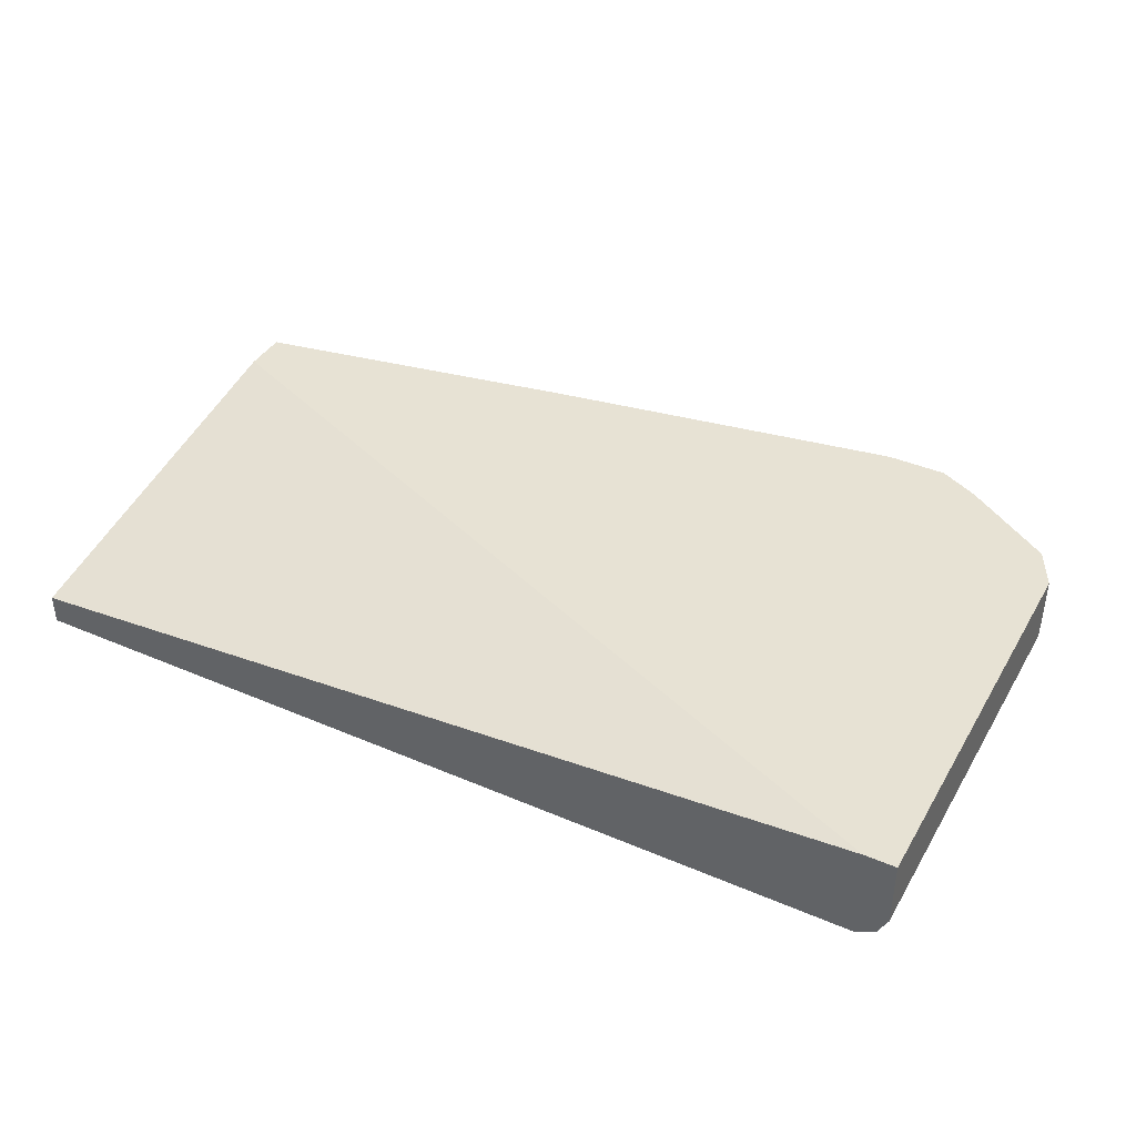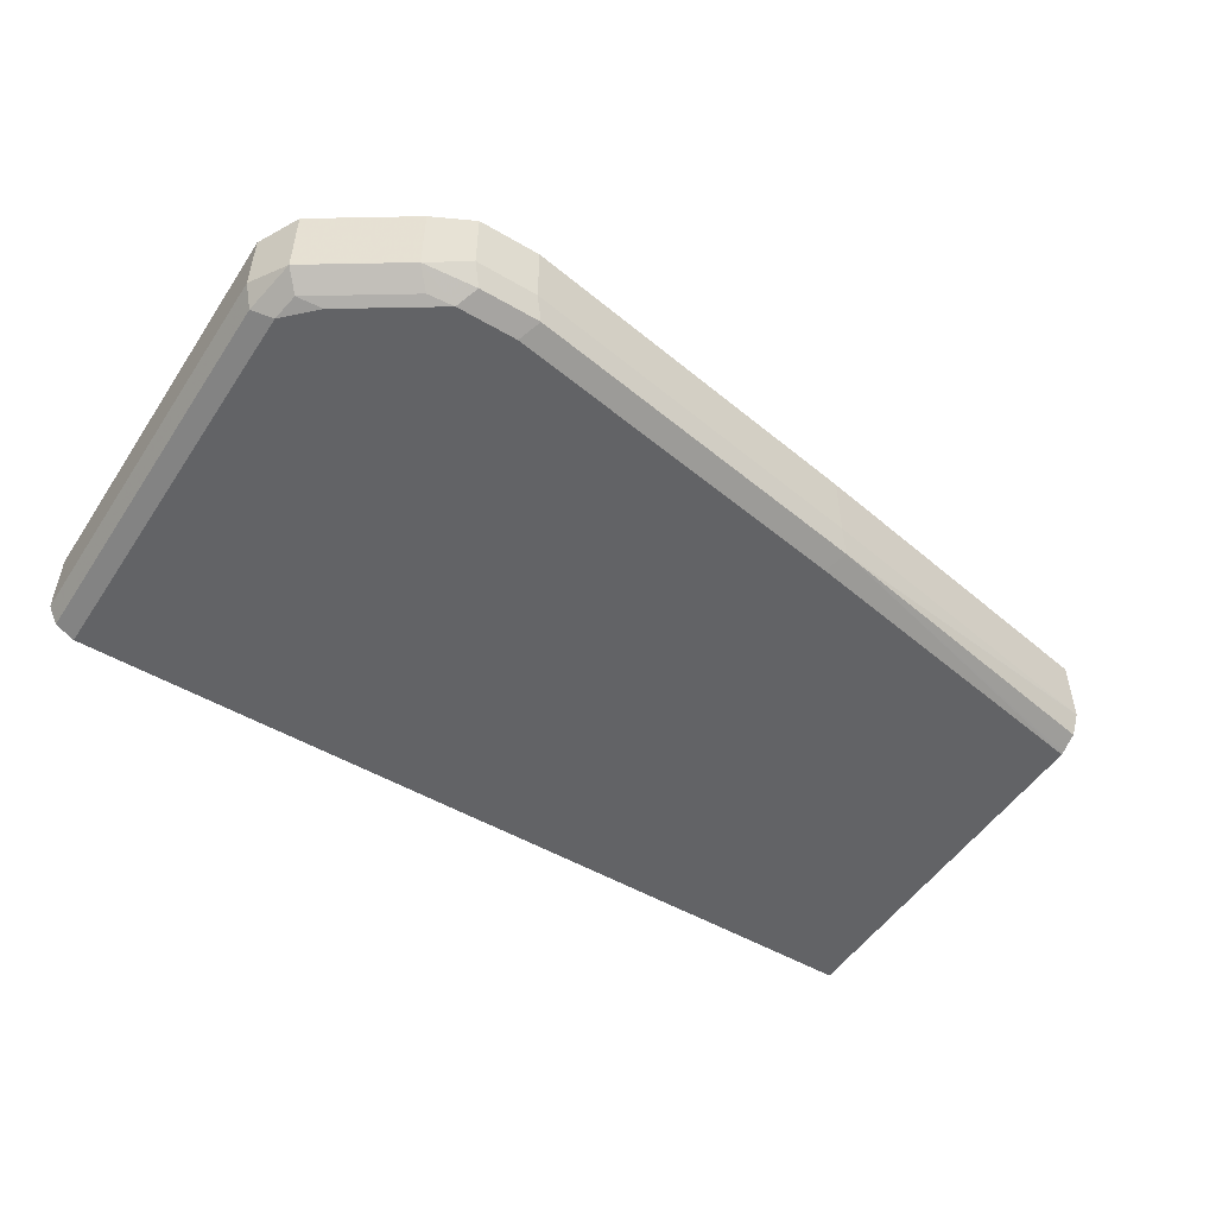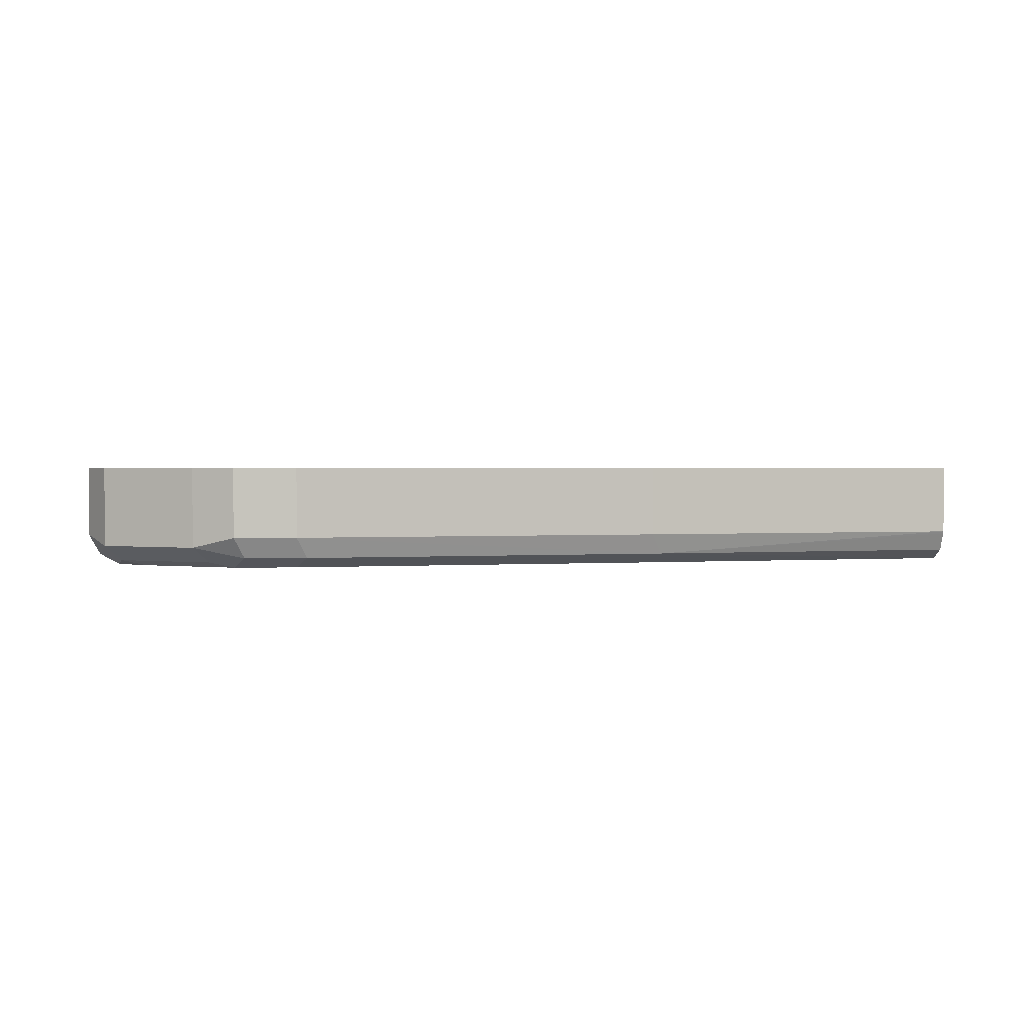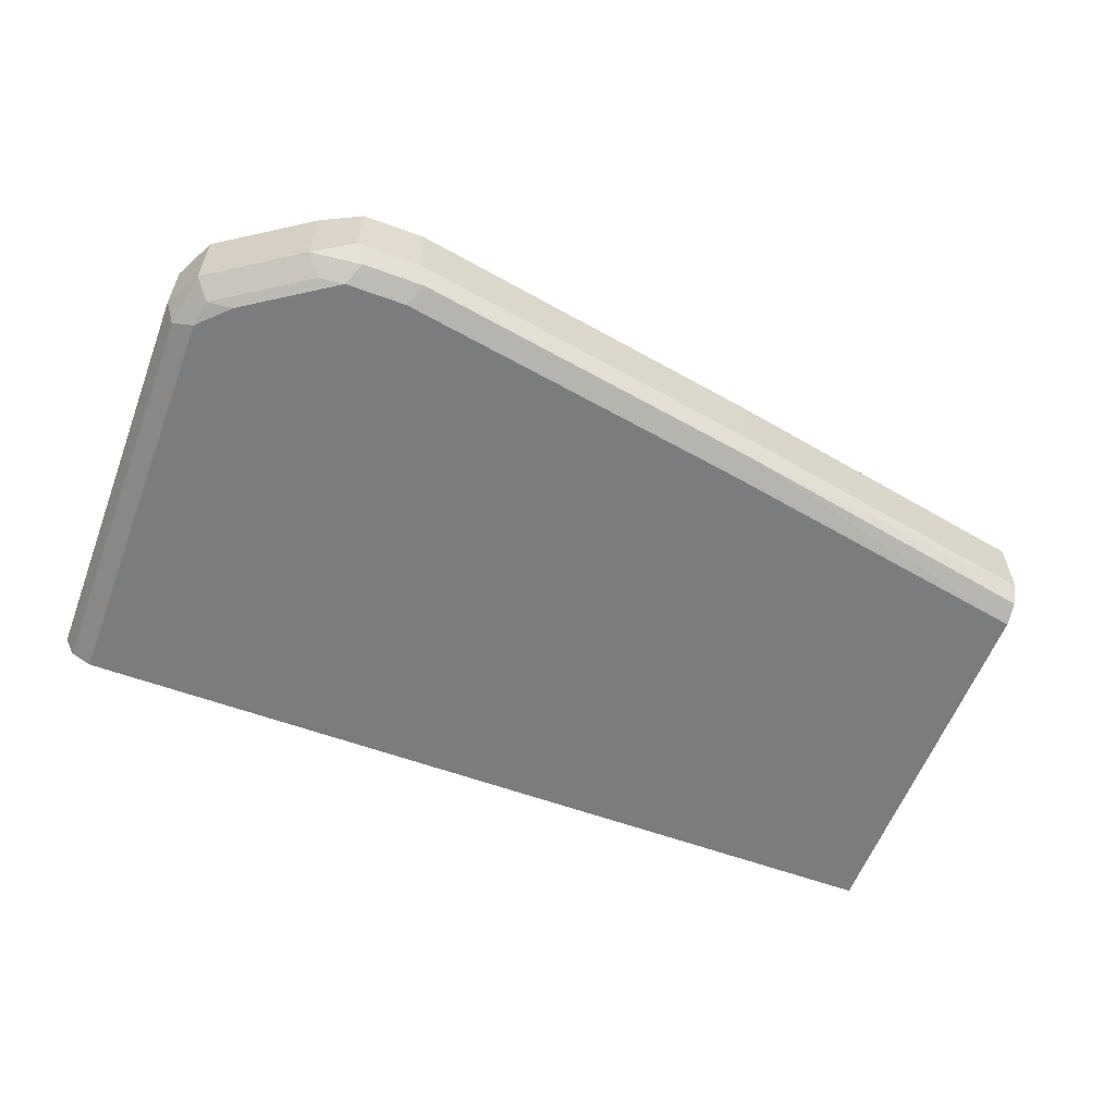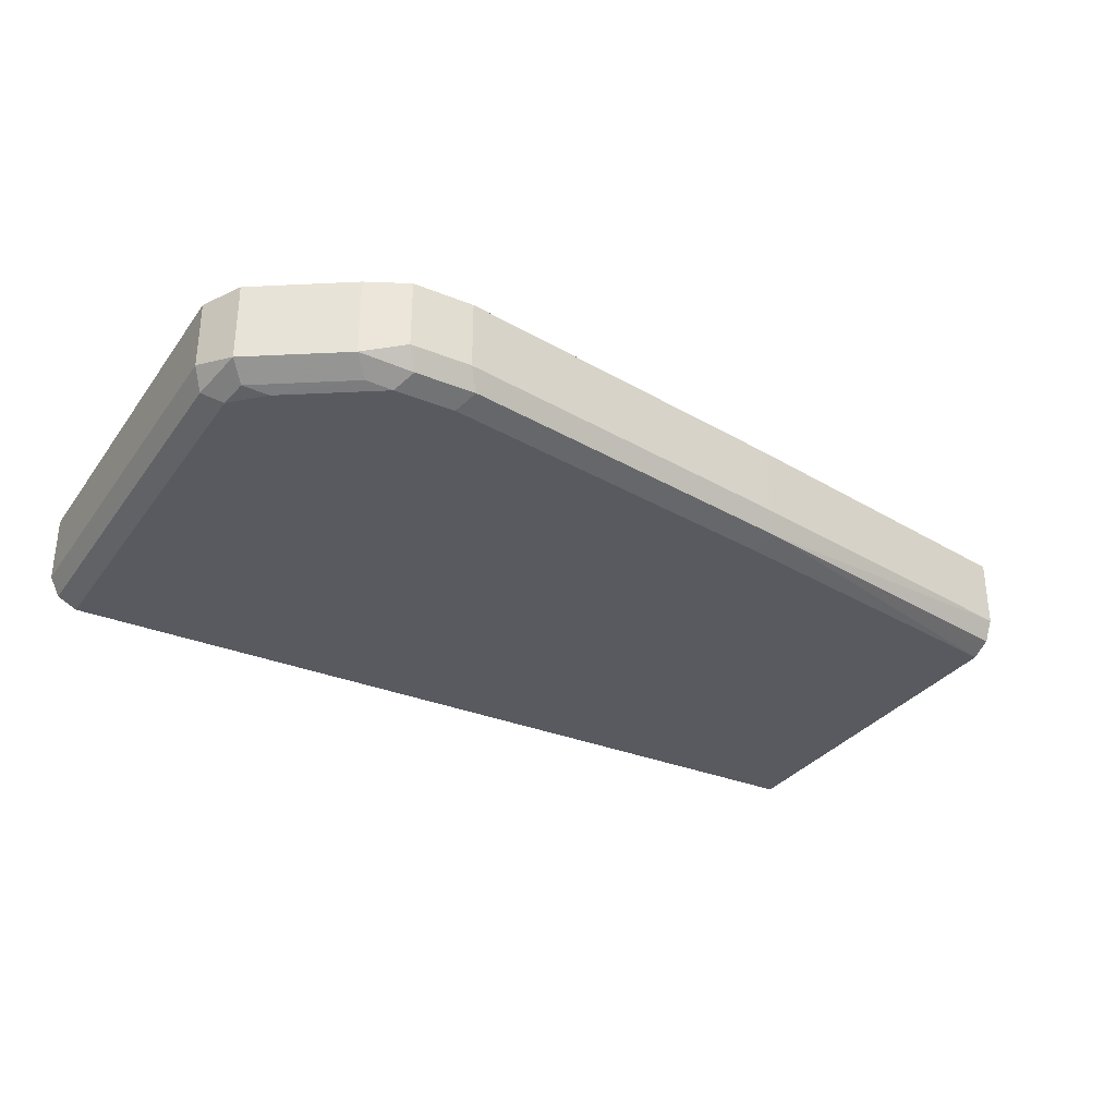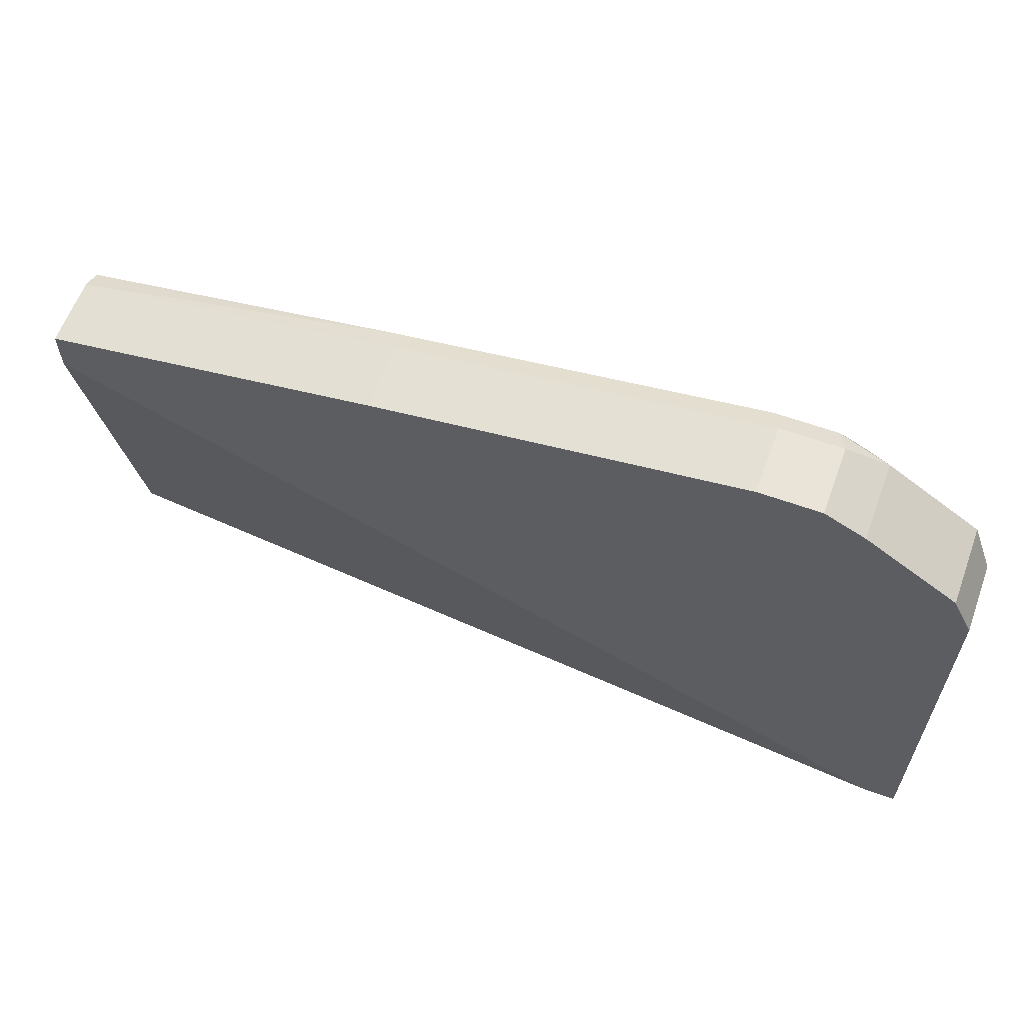
<metadata>
{"format":"obj","ext":"obj","renderer":"f3d","projection":"perspective","resolution":1024,"background":"white","views":[{"elev":39.9,"azim":27.9,"up":"+Z"},{"elev":-50.9,"azim":147.5,"up":"+Z"},{"elev":1.2,"azim":173.5,"up":"+Z"},{"elev":-58.6,"azim":159.3,"up":"+Z"},{"elev":-31.9,"azim":150.2,"up":"+Z"},{"elev":60.9,"azim":20.2,"up":"+Y"}]}
</metadata>
<code>
v 0.2656 0.005716 -0.302
v 0.2656 0.2366 -0.2595
v 0.2656 0.005716 -0.3208
v 0.8115 0.005716 -0.2595
v 0.2656 0.2642 -0.2595
v 0.2656 0.2453 -0.3208
v 0.8115 0.005716 -0.3208
v 0.8304 0.005716 -0.2595
v 0.2656 0.2642 -0.302
v 0.4718 0.3019 -0.2595
v 0.2656 0.2467 -0.3201
v 0.4656 0.2957 -0.3145
v 0.4718 0.2831 -0.3208
v 0.8115 0.2642 -0.3208
v 0.8172 0.005716 -0.318
v 0.8304 0.005716 -0.302
v 0.8304 0.2642 -0.2595
v 0.2656 0.2635 -0.3034
v 0.4718 0.3019 -0.302
v 0.6983 0.3397 -0.2595
v 0.2656 0.2579 -0.3145
v 0.6983 0.3397 -0.302
v 0.5788 0.3145 -0.3145
v 0.6983 0.3208 -0.3208
v 0.7926 0.2831 -0.3208
v 0.8083 0.2799 -0.3177
v 0.8241 0.2579 -0.3145
v 0.8241 0.005716 -0.3145
v 0.8304 0.2642 -0.302
v 0.8178 0.2894 -0.2595
v 0.736 0.3397 -0.2595
v 0.736 0.3397 -0.302
v 0.692 0.3334 -0.3145
v 0.736 0.3208 -0.3208
v 0.7517 0.3177 -0.3177
v 0.8178 0.2894 -0.3083
v 0.7612 0.3271 -0.2595
v 0.7612 0.3271 -0.3083
v 0.7297 0.3334 -0.3145
f 14 27 15
f 17 36 30
f 17 29 36
f 16 27 29
f 16 28 27
f 15 27 28
f 14 26 27
f 11 21 12
f 13 33 24
f 13 23 33
f 12 21 18
f 12 23 13
f 12 19 22
f 20 31 32
f 14 25 26
f 20 32 22
f 34 39 38
f 22 39 33
f 10 22 19
f 34 38 35
f 32 38 39
f 31 38 32
f 31 37 38
f 30 38 37
f 30 36 38
f 22 32 39
f 27 36 29
f 26 35 38
f 26 36 27
f 25 35 26
f 25 34 35
f 24 39 34
f 24 33 39
f 22 33 23
f 26 38 36
f 10 20 22
f 12 22 23
f 9 19 12
f 2 4 8
f 1 4 2
f 1 8 4
f 1 16 8
f 1 28 16
f 1 15 28
f 1 7 15
f 1 3 7
f 1 11 6
f 1 21 11
f 1 18 21
f 1 9 18
f 1 5 9
f 1 2 5
f 9 12 18
f 2 8 17
f 2 17 30
f 1 6 3
f 2 37 31
f 8 29 17
f 2 30 37
f 8 16 29
f 7 14 15
f 6 12 13
f 5 19 9
f 5 10 19
f 3 14 7
f 6 11 12
f 3 34 25
f 3 24 34
f 3 13 24
f 3 6 13
f 2 10 5
f 3 25 14
f 2 20 10
f 2 31 20

</code>
